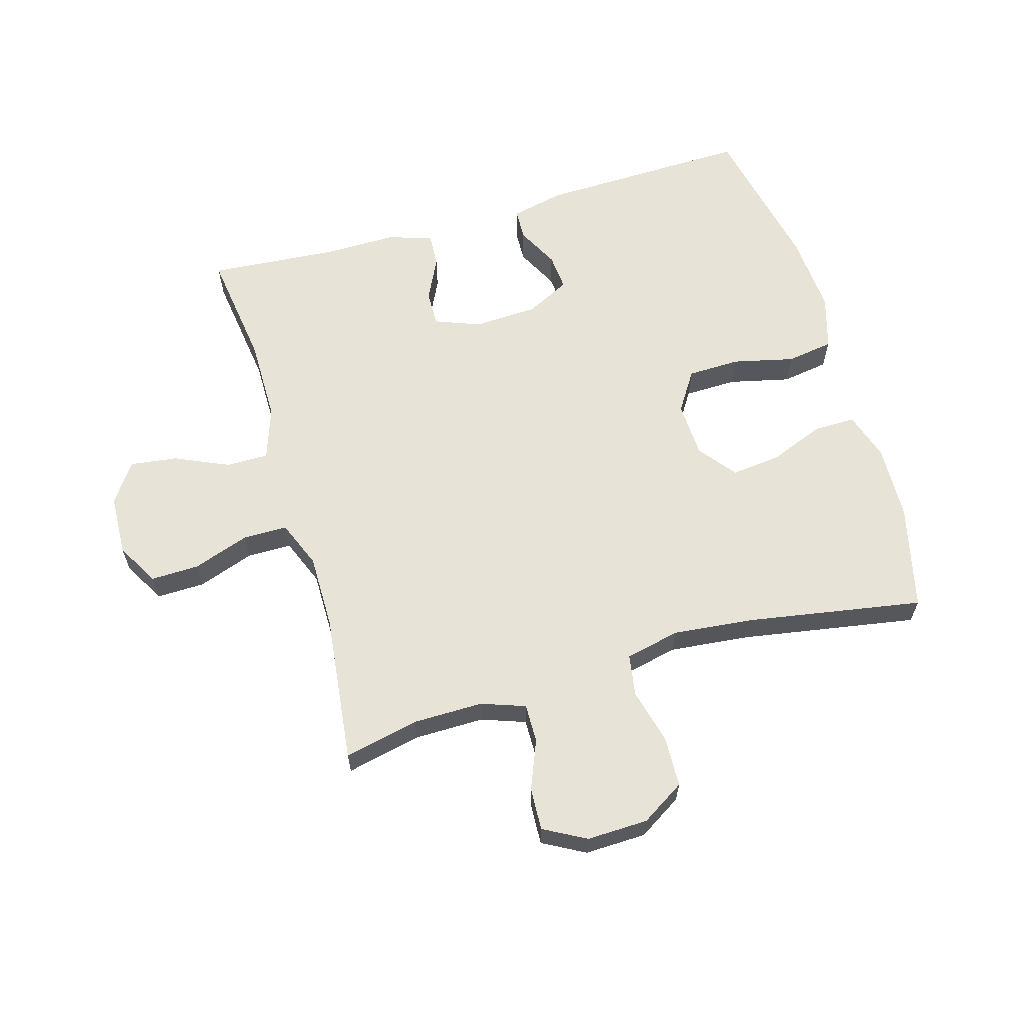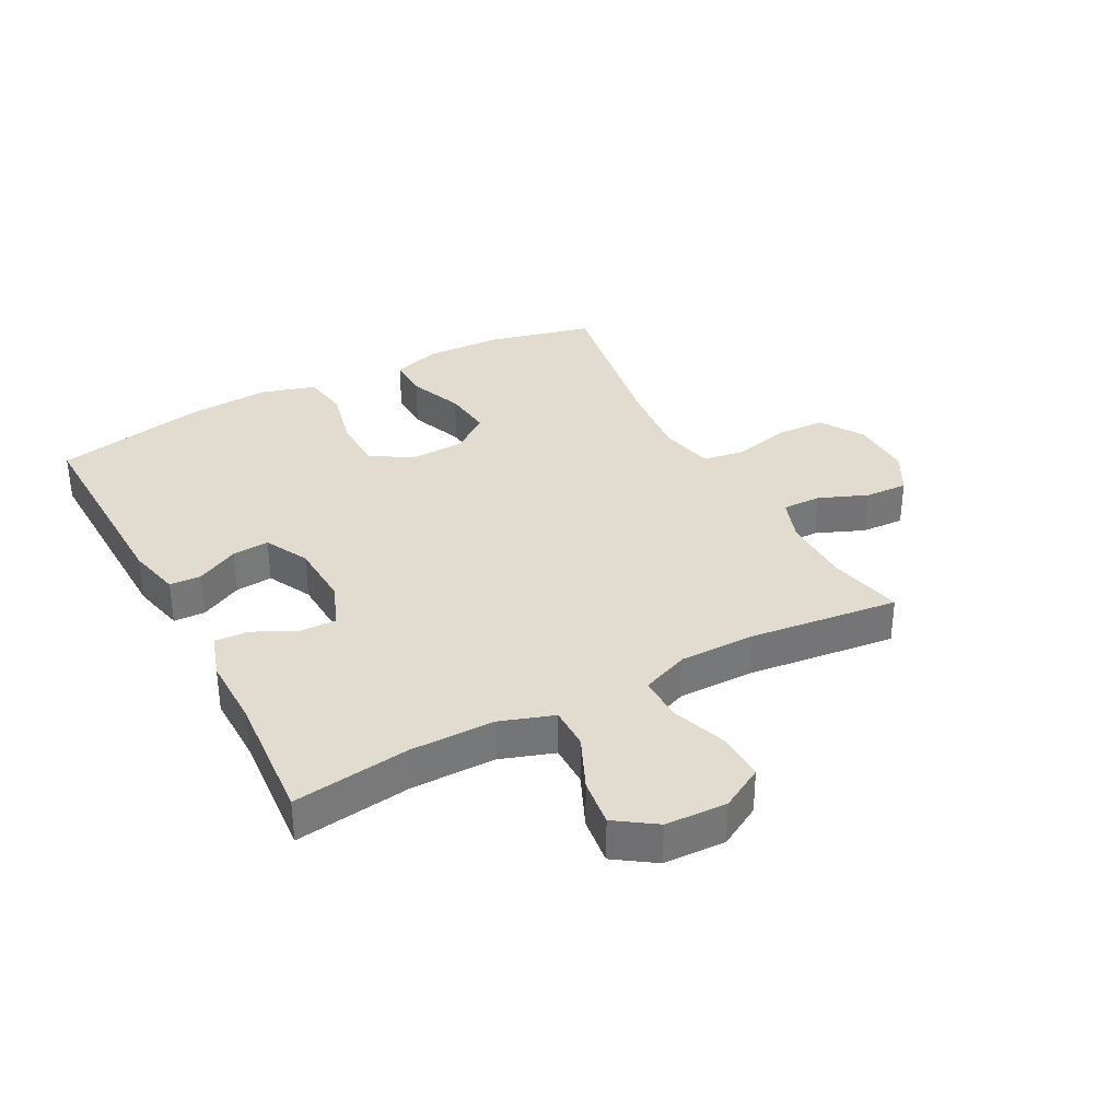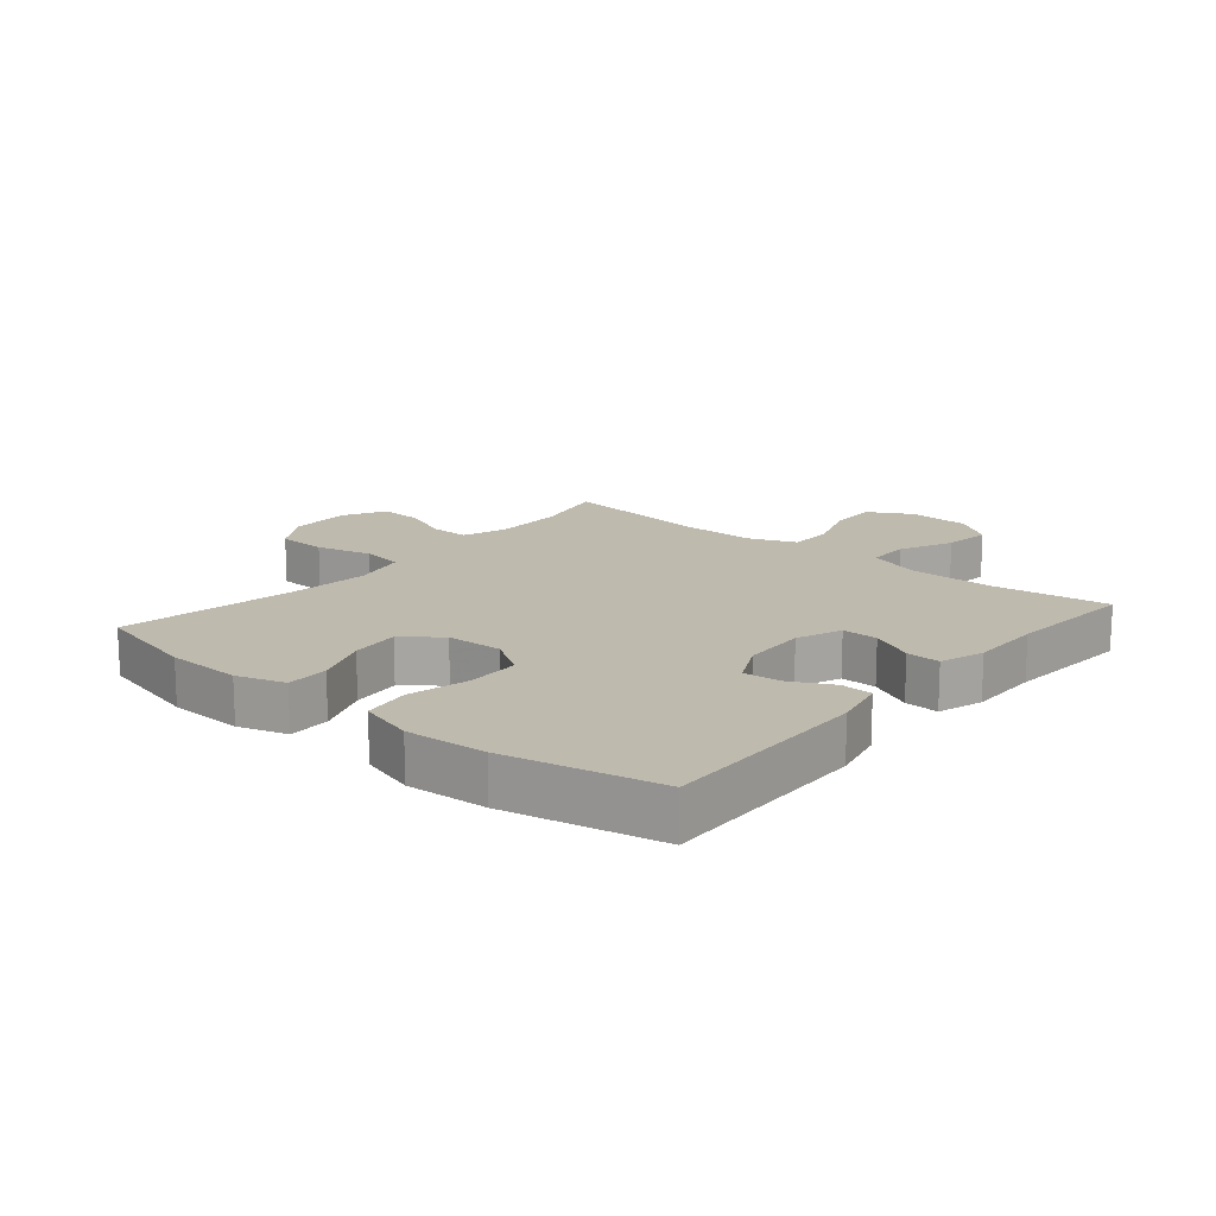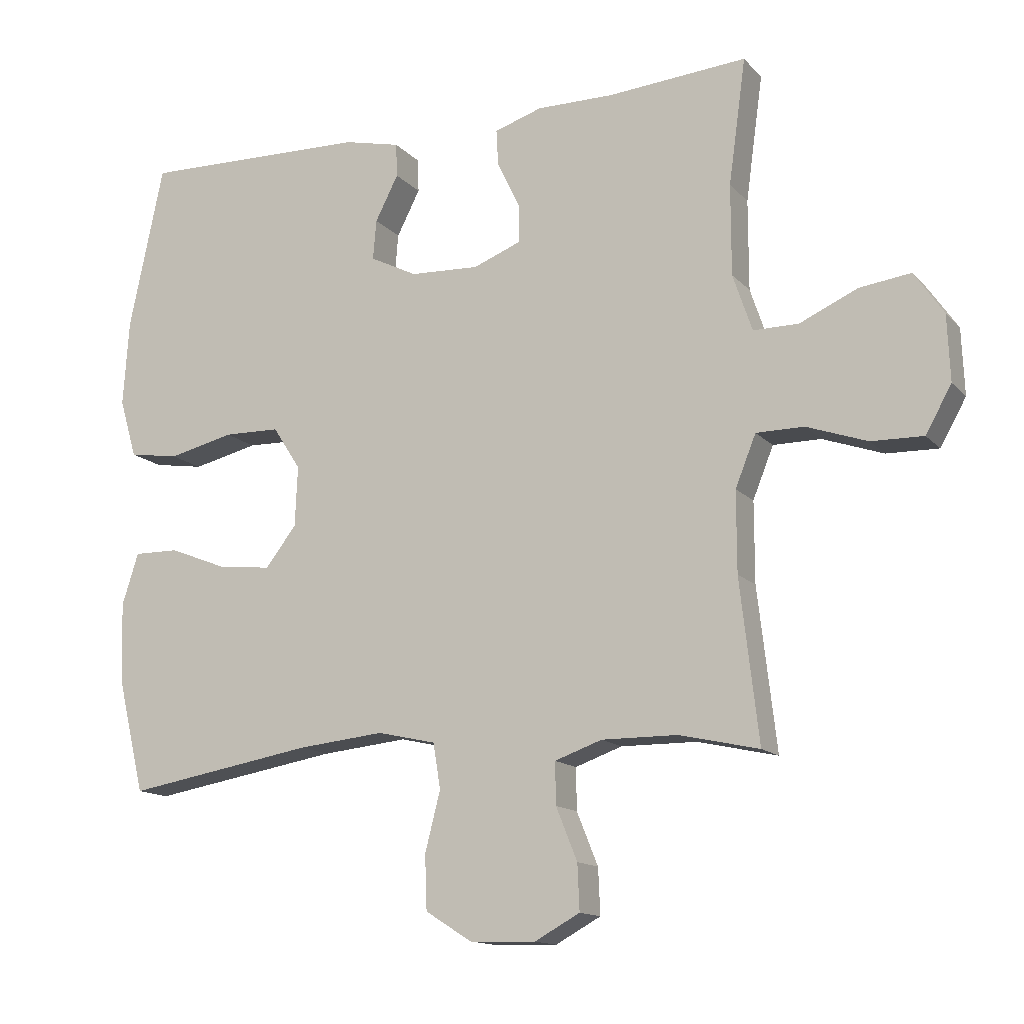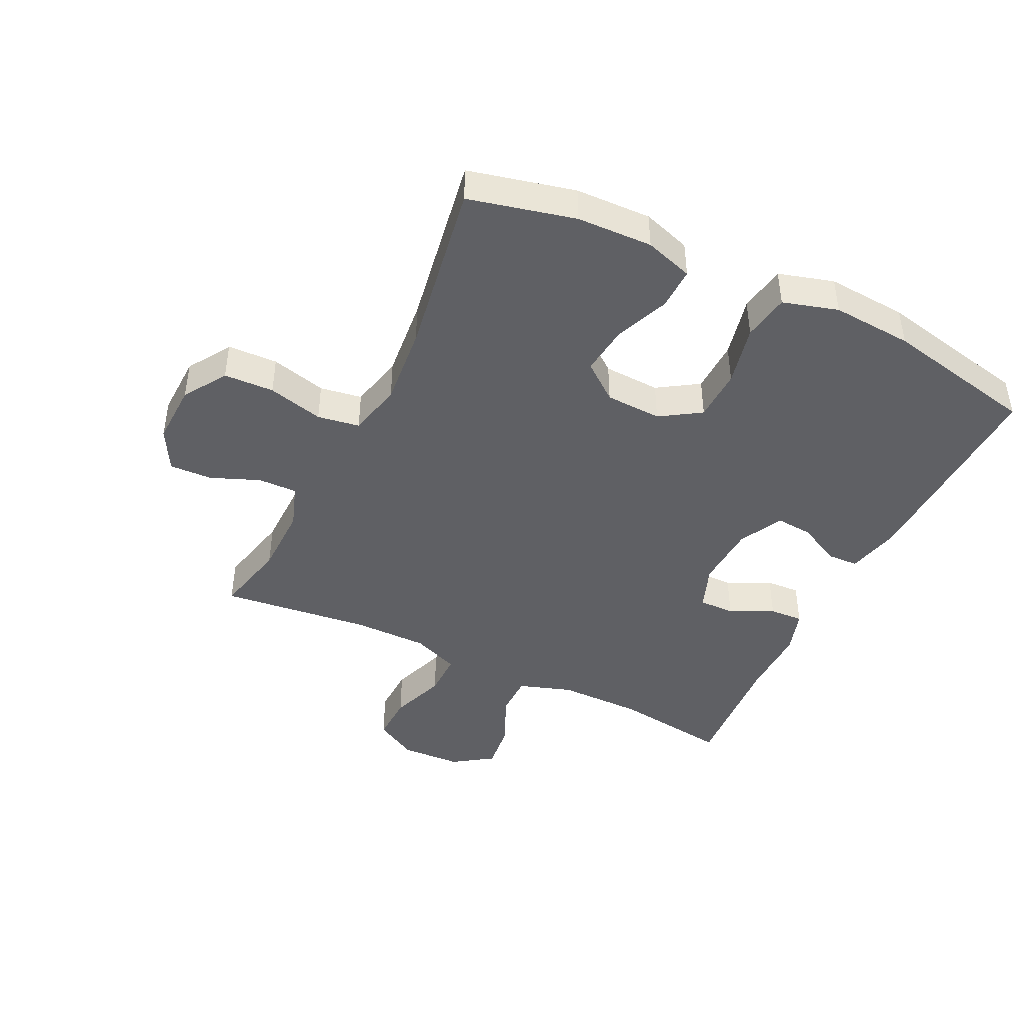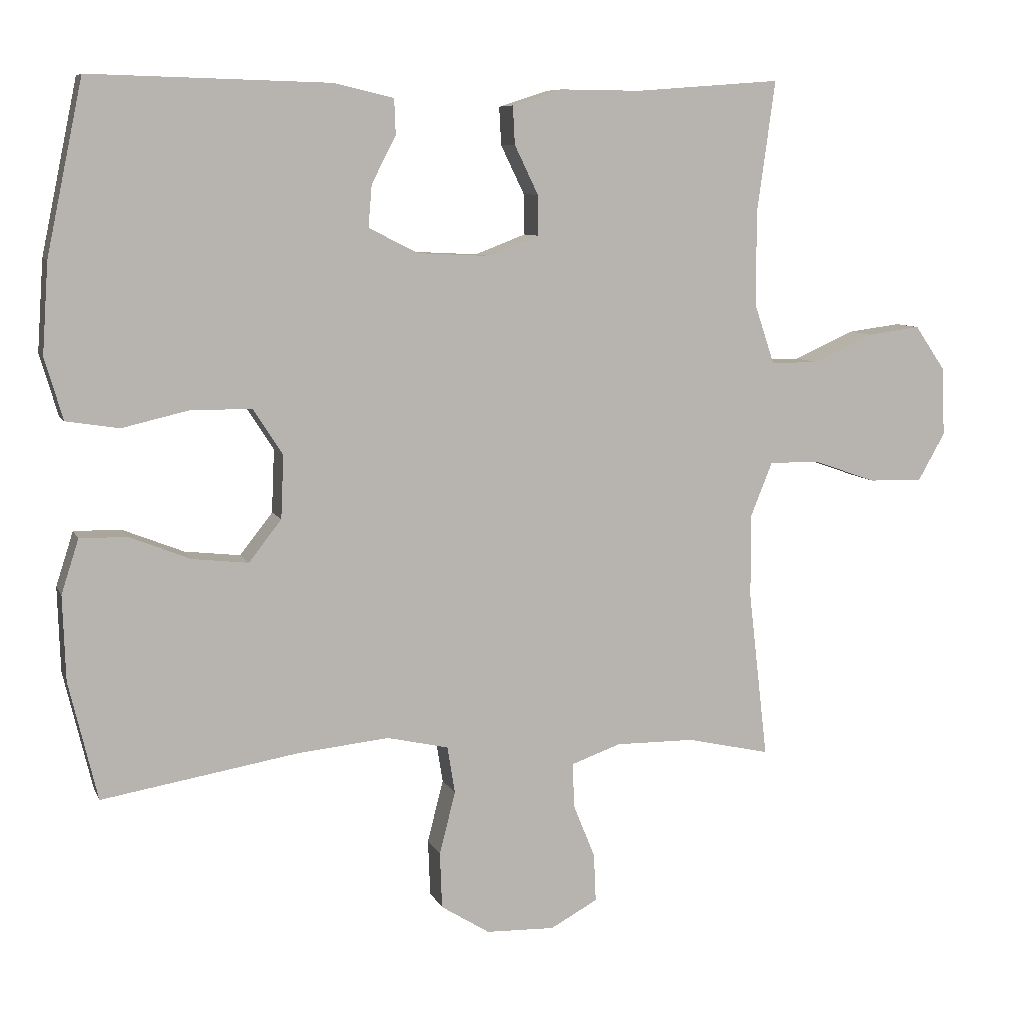
<metadata>
{"format":"obj","ext":"obj","renderer":"f3d","projection":"perspective","resolution":1024,"background":"white","views":[{"elev":62.1,"azim":163.9,"up":"+Y"},{"elev":34.4,"azim":62.0,"up":"+Y"},{"elev":15.8,"azim":-49.8,"up":"+Y"},{"elev":-13.9,"azim":26.0,"up":"+Z"},{"elev":-43.7,"azim":-116.0,"up":"+Y"},{"elev":8.1,"azim":-16.3,"up":"+Z"}]}
</metadata>
<code>
v 0.5 0.07 -0.5
v 0.38 0.07 -0.473
v 0.266 0.07 -0.472
v 0.195 0.07 -0.497
v 0.196 0.07 -0.56
v 0.228 0.07 -0.639
v 0.231 0.07 -0.708
v 0.163 0.07 -0.745
v 0.064 0.07 -0.742
v -0.006 0.07 -0.698
v -0.009 0.07 -0.617
v 0.014 0.07 -0.527
v 0.003 0.07 -0.459
v -0.085 0.07 -0.439
v -0.215 0.07 -0.452
v -0.5 0.07 -0.5
v -0.541 0.07 -0.329
v -0.545 0.07 -0.207
v -0.52 0.07 -0.129
v -0.452 0.07 -0.13
v -0.364 0.07 -0.165
v -0.284 0.07 -0.174
v -0.237 0.07 -0.114
v -0.233 0.07 -0.023
v -0.275 0.07 0.042
v -0.36 0.07 0.044
v -0.459 0.07 0.021
v -0.535 0.07 0.033
v -0.561 0.07 0.122
v -0.552 0.07 0.252
v -0.5 0.07 0.5
v -0.156 0.07 0.491
v -0.07 0.07 0.471
v -0.068 0.07 0.42
v -0.103 0.07 0.352
v -0.108 0.07 0.292
v -0.037 0.07 0.256
v 0.067 0.07 0.251
v 0.14 0.07 0.279
v 0.139 0.07 0.337
v 0.105 0.07 0.407
v 0.102 0.07 0.462
v 0.174 0.07 0.485
v 0.29 0.07 0.484
v 0.5 0.07 0.5
v 0.474 0.07 0.311
v 0.474 0.07 0.175
v 0.503 0.07 0.089
v 0.571 0.07 0.089
v 0.658 0.07 0.128
v 0.735 0.07 0.138
v 0.779 0.07 0.074
v 0.783 0.07 -0.025
v 0.744 0.07 -0.094
v 0.666 0.07 -0.092
v 0.575 0.07 -0.06
v 0.503 0.07 -0.06
v 0.472 0.07 -0.137
v 0.472 0.07 -0.258
v 0.5 0 -0.5
v 0.38 0 -0.473
v 0.266 0 -0.472
v 0.195 0 -0.497
v 0.196 0 -0.56
v 0.228 0 -0.639
v 0.231 0 -0.708
v 0.163 0 -0.745
v 0.064 0 -0.742
v -0.006 0 -0.698
v -0.009 0 -0.617
v 0.014 0 -0.527
v 0.003 0 -0.459
v -0.085 0 -0.439
v -0.215 0 -0.452
v -0.5 0 -0.5
v -0.541 0 -0.329
v -0.545 0 -0.207
v -0.52 0 -0.129
v -0.452 0 -0.13
v -0.364 0 -0.165
v -0.284 0 -0.174
v -0.237 0 -0.114
v -0.233 0 -0.023
v -0.275 0 0.042
v -0.36 0 0.044
v -0.459 0 0.021
v -0.535 0 0.033
v -0.561 0 0.122
v -0.552 0 0.252
v -0.5 0 0.5
v -0.156 0 0.491
v -0.07 0 0.471
v -0.068 0 0.42
v -0.103 0 0.352
v -0.108 0 0.292
v -0.037 0 0.256
v 0.067 0 0.251
v 0.14 0 0.279
v 0.139 0 0.337
v 0.105 0 0.407
v 0.102 0 0.462
v 0.174 0 0.485
v 0.29 0 0.484
v 0.5 0 0.5
v 0.474 0 0.311
v 0.474 0 0.175
v 0.503 0 0.089
v 0.571 0 0.089
v 0.658 0 0.128
v 0.735 0 0.138
v 0.779 0 0.074
v 0.783 0 -0.025
v 0.744 0 -0.094
v 0.666 0 -0.092
v 0.575 0 -0.06
v 0.503 0 -0.06
v 0.472 0 -0.137
v 0.472 0 -0.258
f 54 55 56
f 53 54 56
f 52 53 56
f 51 52 56
f 50 51 56
f 49 50 56
f 48 49 56 57
f 47 48 57 58
f 44 45 46
f 46 47 58
f 44 46 58
f 43 44 58
f 42 43 58
f 41 42 58
f 40 41 58
f 33 34 35
f 32 33 35
f 31 32 35
f 30 31 35
f 29 30 35
f 28 29 35
f 27 28 35
f 26 27 35
f 25 26 35 36
f 24 25 36 37
f 19 20 21
f 18 19 21
f 17 18 21
f 16 17 21
f 15 16 21
f 14 15 21 22
f 13 14 22 23
f 10 11 12
f 9 10 12
f 8 9 12
f 7 8 12
f 6 7 12
f 5 6 12
f 4 5 12 13
f 24 37 38
f 23 24 38
f 13 23 38
f 4 13 38
f 3 4 38
f 39 40 58 59
f 38 39 59
f 3 38 59
f 2 3 59
f 1 2 59
f 115 114 113
f 115 113 112
f 115 112 111
f 115 111 110
f 115 110 109
f 115 109 108
f 116 115 108 107
f 117 116 107 106
f 105 104 103
f 117 106 105
f 117 105 103
f 117 103 102
f 117 102 101
f 117 101 100
f 117 100 99
f 94 93 92
f 94 92 91
f 94 91 90
f 94 90 89
f 94 89 88
f 94 88 87
f 94 87 86
f 94 86 85
f 95 94 85 84
f 96 95 84 83
f 80 79 78
f 80 78 77
f 80 77 76
f 80 76 75
f 80 75 74
f 81 80 74 73
f 82 81 73 72
f 71 70 69
f 71 69 68
f 71 68 67
f 71 67 66
f 71 66 65
f 71 65 64
f 72 71 64 63
f 97 96 83
f 97 83 82
f 97 82 72
f 97 72 63
f 97 63 62
f 118 117 99 98
f 118 98 97
f 118 97 62
f 118 62 61
f 118 61 60
f 1 60 61 2
f 2 61 62 3
f 3 62 63 4
f 4 63 64 5
f 5 64 65 6
f 6 65 66 7
f 7 66 67 8
f 8 67 68 9
f 9 68 69 10
f 10 69 70 11
f 11 70 71 12
f 12 71 72 13
f 13 72 73 14
f 14 73 74 15
f 15 74 75 16
f 16 75 76 17
f 17 76 77 18
f 18 77 78 19
f 19 78 79 20
f 20 79 80 21
f 21 80 81 22
f 22 81 82 23
f 23 82 83 24
f 24 83 84 25
f 25 84 85 26
f 26 85 86 27
f 27 86 87 28
f 28 87 88 29
f 29 88 89 30
f 30 89 90 31
f 31 90 91 32
f 32 91 92 33
f 33 92 93 34
f 34 93 94 35
f 35 94 95 36
f 36 95 96 37
f 37 96 97 38
f 38 97 98 39
f 39 98 99 40
f 40 99 100 41
f 41 100 101 42
f 42 101 102 43
f 43 102 103 44
f 44 103 104 45
f 45 104 105 46
f 46 105 106 47
f 47 106 107 48
f 48 107 108 49
f 49 108 109 50
f 50 109 110 51
f 51 110 111 52
f 52 111 112 53
f 53 112 113 54
f 54 113 114 55
f 55 114 115 56
f 56 115 116 57
f 57 116 117 58
f 58 117 118 59
f 59 118 60 1

</code>
